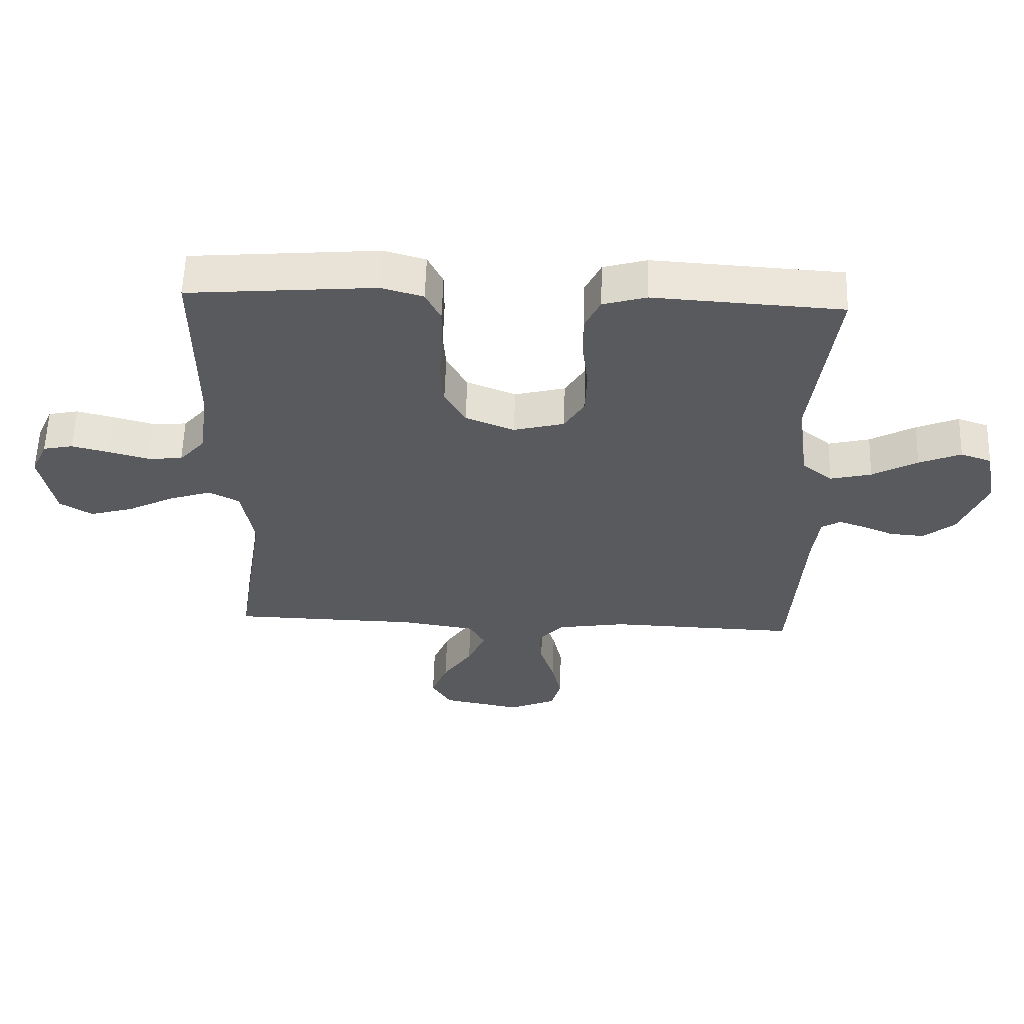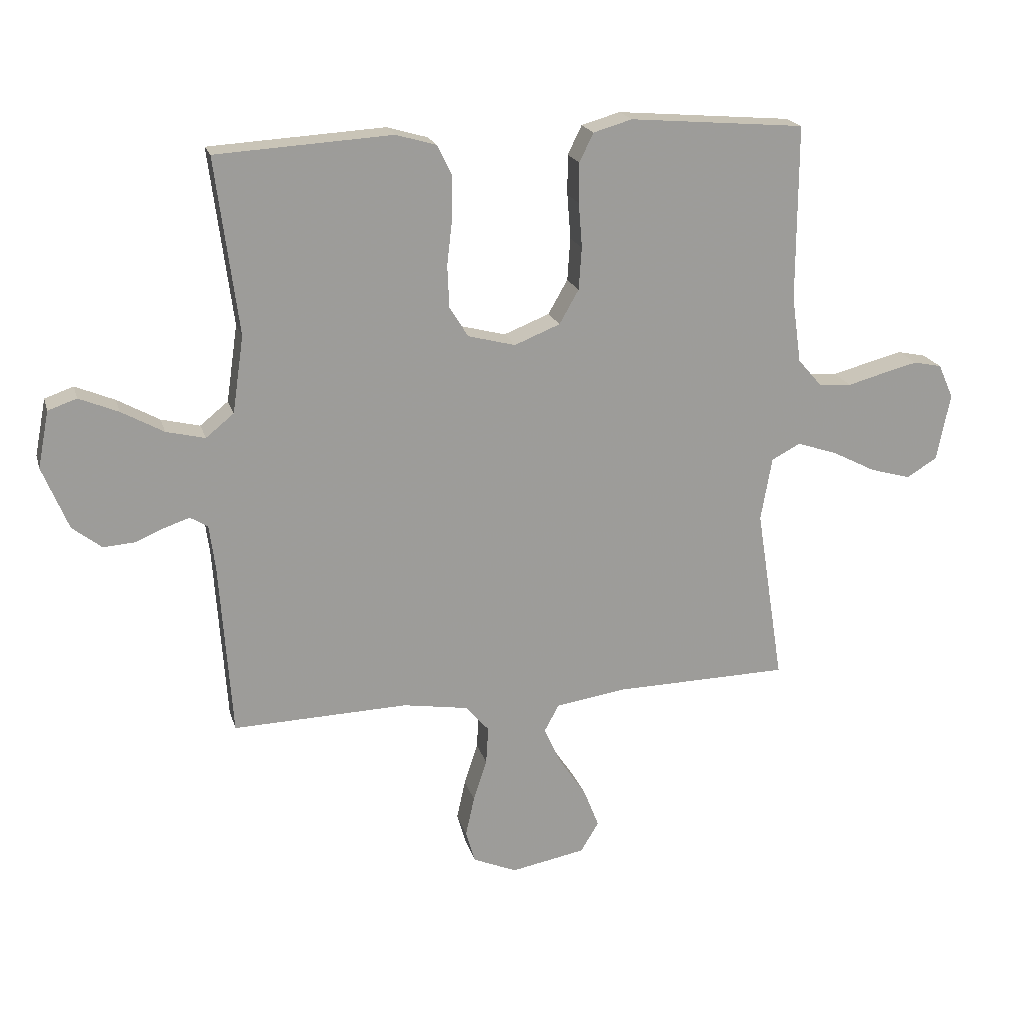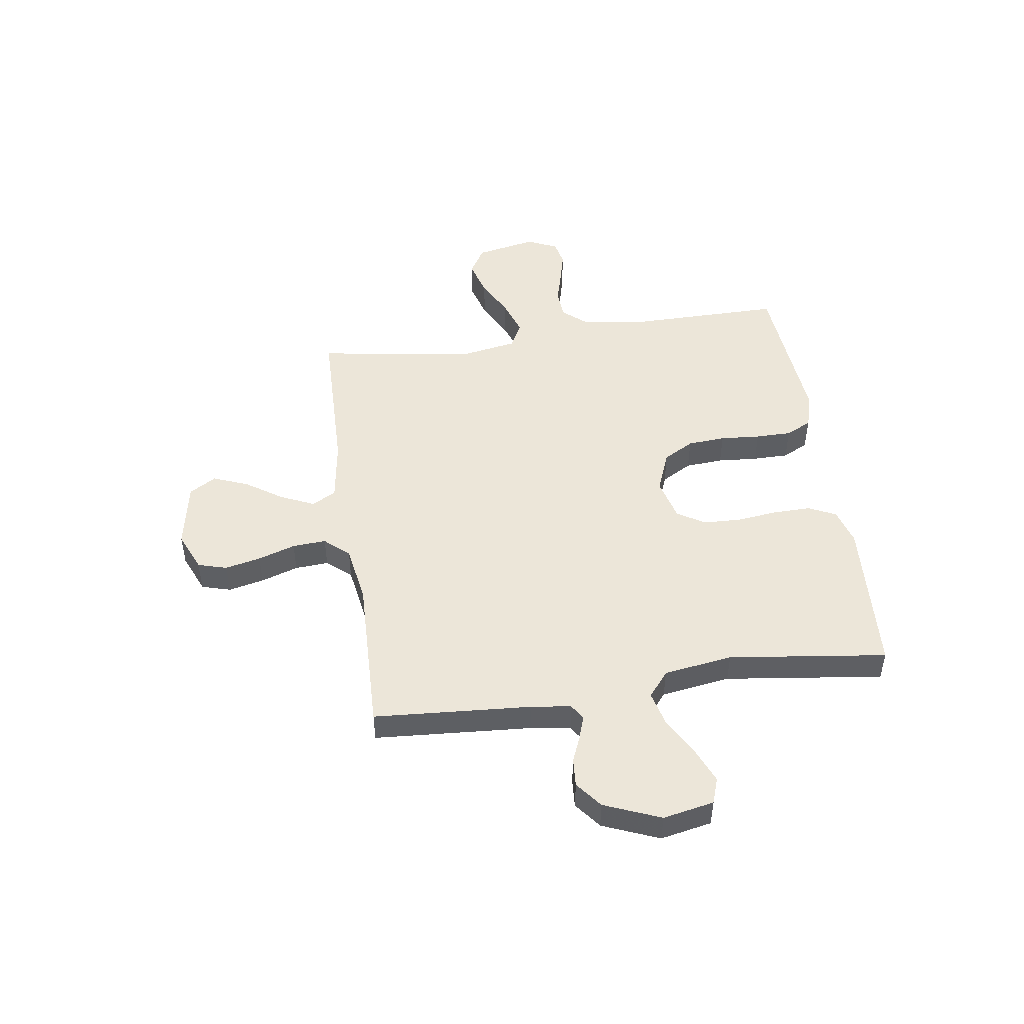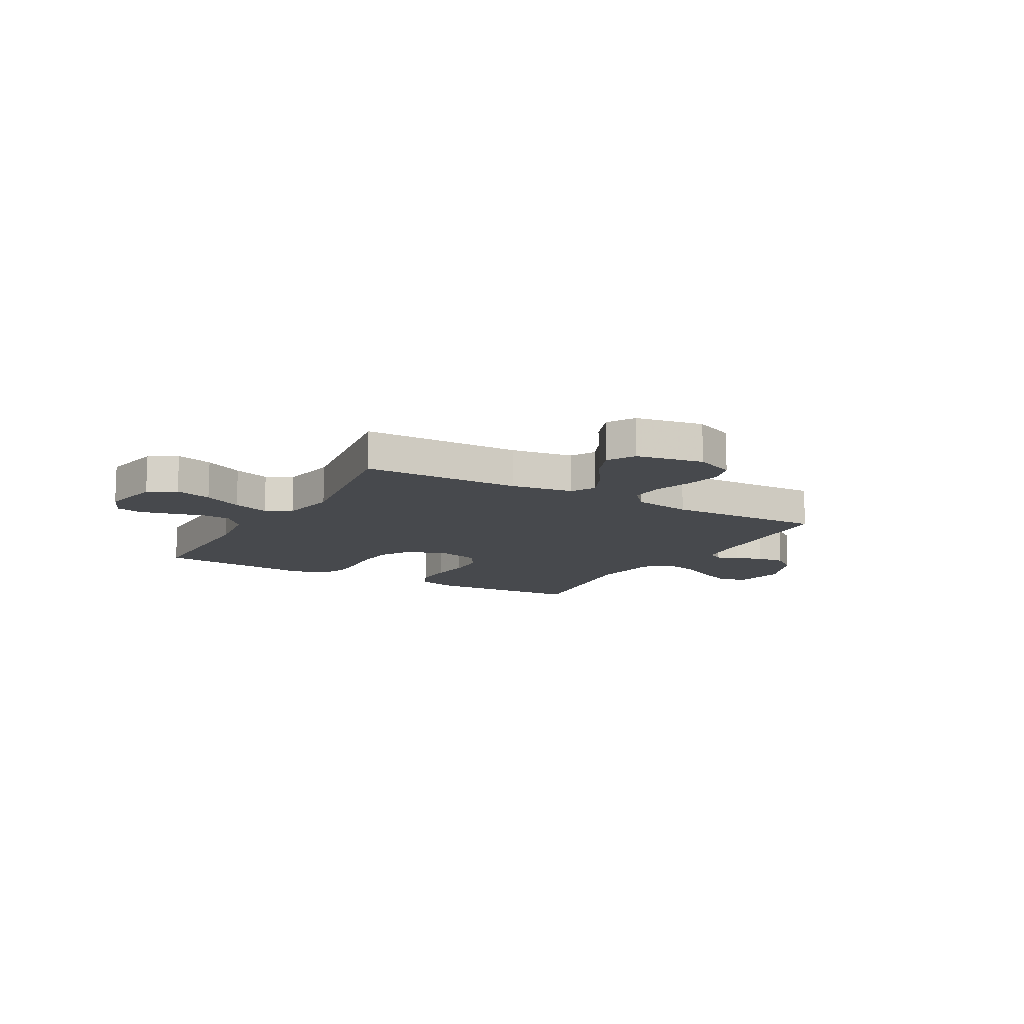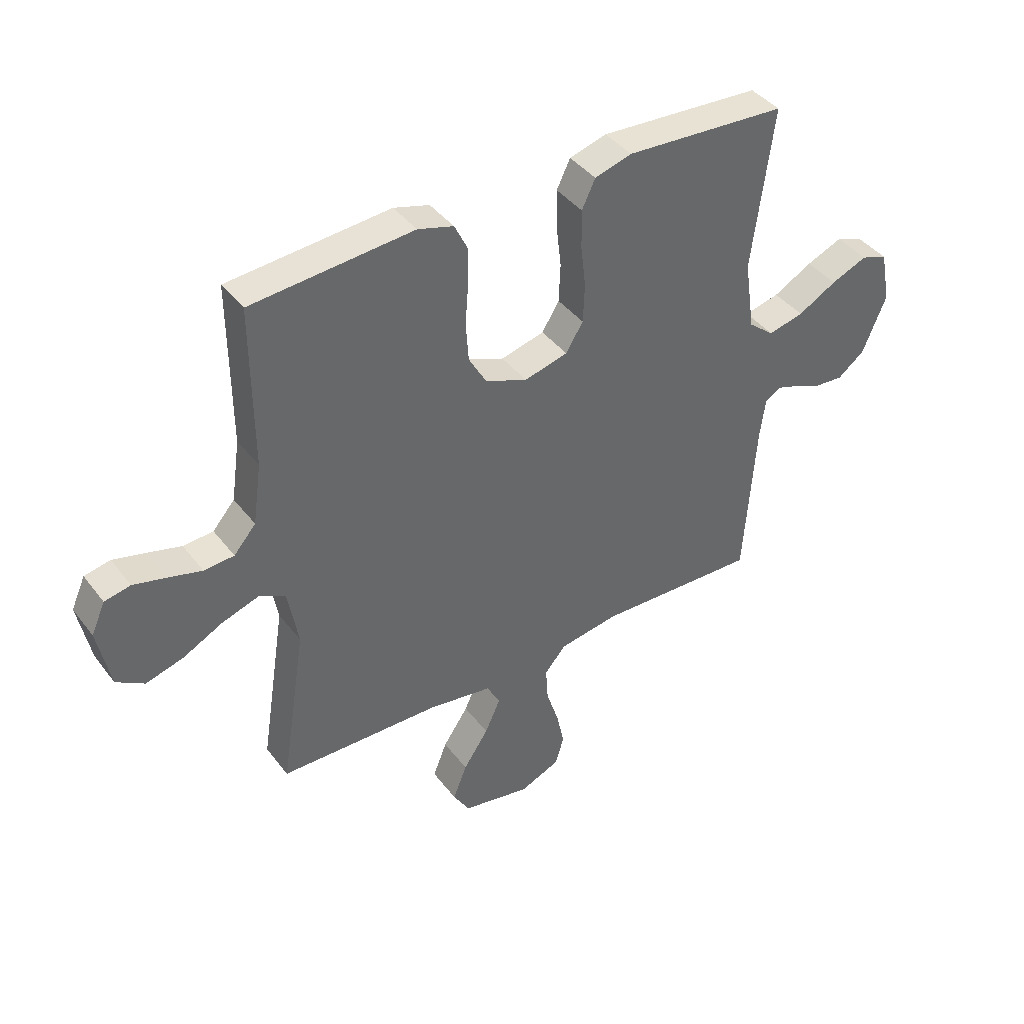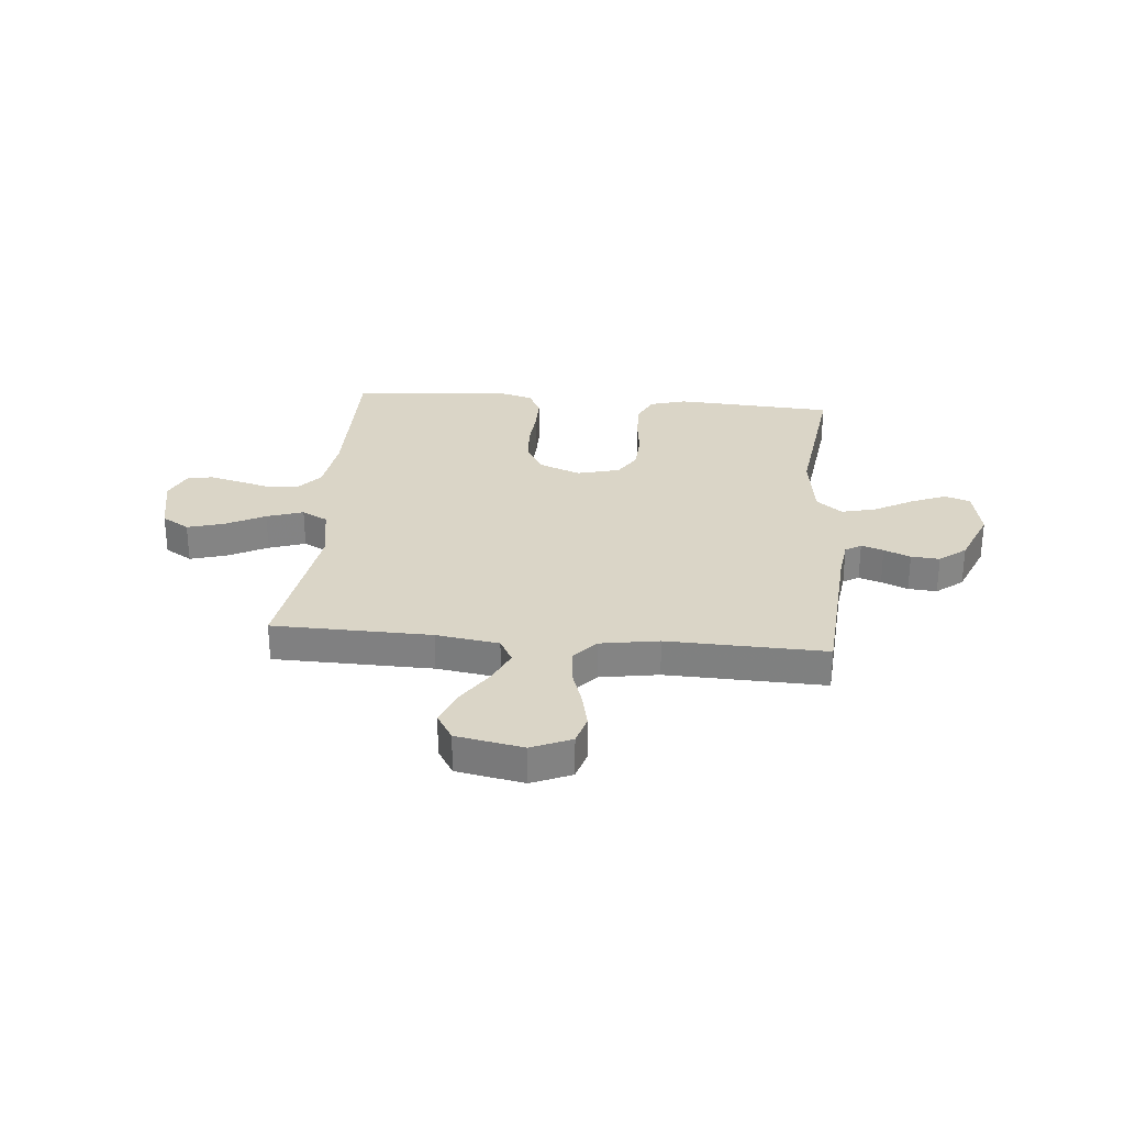
<metadata>
{"format":"obj","ext":"obj","renderer":"f3d","projection":"perspective","resolution":1024,"background":"white","views":[{"elev":58.4,"azim":-178.2,"up":"+Z"},{"elev":19.7,"azim":-14.6,"up":"+Z"},{"elev":48.6,"azim":-98.4,"up":"+Y"},{"elev":-12.1,"azim":150.3,"up":"+Y"},{"elev":40.9,"azim":146.2,"up":"+Z"},{"elev":29.0,"azim":-174.9,"up":"+Y"}]}
</metadata>
<code>
v -0.5 0.07 -0.5
v -0.521 0.07 -0.2
v -0.531 0.07 -0.125
v -0.561 0.07 -0.107
v -0.603 0.07 -0.121
v -0.653 0.07 -0.142
v -0.707 0.07 -0.146
v -0.757 0.07 -0.107
v -0.801 0.07 0
v -0.782 0.07 0.097
v -0.733 0.07 0.114
v -0.666 0.07 0.086
v -0.594 0.07 0.046
v -0.528 0.07 0.03
v -0.48 0.07 0.069
v -0.461 0.07 0.2
v -0.5 0.07 0.5
v -0.2 0.07 0.518
v -0.131 0.07 0.498
v -0.106 0.07 0.446
v -0.107 0.07 0.374
v -0.116 0.07 0.297
v -0.113 0.07 0.225
v -0.081 0.07 0.173
v 0 0.07 0.152
v 0.078 0.07 0.183
v 0.111 0.07 0.241
v 0.116 0.07 0.313
v 0.11 0.07 0.389
v 0.11 0.07 0.457
v 0.134 0.07 0.506
v 0.2 0.07 0.525
v 0.5 0.07 0.5
v 0.499 0.07 0.2
v 0.515 0.07 0.087
v 0.556 0.07 0.04
v 0.612 0.07 0.036
v 0.675 0.07 0.053
v 0.735 0.07 0.068
v 0.783 0.07 0.058
v 0.809 0.07 0
v 0.786 0.07 -0.115
v 0.734 0.07 -0.147
v 0.664 0.07 -0.127
v 0.59 0.07 -0.089
v 0.521 0.07 -0.066
v 0.472 0.07 -0.092
v 0.453 0.07 -0.2
v 0.5 0.07 -0.5
v 0.2 0.07 -0.506
v 0.081 0.07 -0.524
v 0.056 0.07 -0.57
v 0.085 0.07 -0.634
v 0.132 0.07 -0.704
v 0.158 0.07 -0.77
v 0.127 0.07 -0.821
v 0 0.07 -0.845
v -0.075 0.07 -0.813
v -0.091 0.07 -0.758
v -0.076 0.07 -0.69
v -0.053 0.07 -0.619
v -0.049 0.07 -0.555
v -0.089 0.07 -0.509
v -0.2 0.07 -0.491
v -0.5 0 -0.5
v -0.521 0 -0.2
v -0.531 0 -0.125
v -0.561 0 -0.107
v -0.603 0 -0.121
v -0.653 0 -0.142
v -0.707 0 -0.146
v -0.757 0 -0.107
v -0.801 0 0
v -0.782 0 0.097
v -0.733 0 0.114
v -0.666 0 0.086
v -0.594 0 0.046
v -0.528 0 0.03
v -0.48 0 0.069
v -0.461 0 0.2
v -0.5 0 0.5
v -0.2 0 0.518
v -0.131 0 0.498
v -0.106 0 0.446
v -0.107 0 0.374
v -0.116 0 0.297
v -0.113 0 0.225
v -0.081 0 0.173
v 0 0 0.152
v 0.078 0 0.183
v 0.111 0 0.241
v 0.116 0 0.313
v 0.11 0 0.389
v 0.11 0 0.457
v 0.134 0 0.506
v 0.2 0 0.525
v 0.5 0 0.5
v 0.499 0 0.2
v 0.515 0 0.087
v 0.556 0 0.04
v 0.612 0 0.036
v 0.675 0 0.053
v 0.735 0 0.068
v 0.783 0 0.058
v 0.809 0 0
v 0.786 0 -0.115
v 0.734 0 -0.147
v 0.664 0 -0.127
v 0.59 0 -0.089
v 0.521 0 -0.066
v 0.472 0 -0.092
v 0.453 0 -0.2
v 0.5 0 -0.5
v 0.2 0 -0.506
v 0.081 0 -0.524
v 0.056 0 -0.57
v 0.085 0 -0.634
v 0.132 0 -0.704
v 0.158 0 -0.77
v 0.127 0 -0.821
v 0 0 -0.845
v -0.075 0 -0.813
v -0.091 0 -0.758
v -0.076 0 -0.69
v -0.053 0 -0.619
v -0.049 0 -0.555
v -0.089 0 -0.509
v -0.2 0 -0.491
f 59 60 61
f 58 59 61
f 57 58 61
f 56 57 61
f 55 56 61
f 54 55 61
f 53 54 61
f 52 53 61 62
f 51 52 62 63
f 48 49 50
f 51 63 64
f 50 51 64
f 48 50 64
f 47 48 64
f 43 44 45
f 42 43 45
f 41 42 45
f 40 41 45
f 39 40 45
f 38 39 45
f 37 38 45
f 36 37 45 46
f 35 36 46 47
f 32 33 34
f 31 32 34
f 30 31 34
f 29 30 34
f 28 29 34
f 34 35 47
f 28 34 47
f 27 28 47
f 20 21 22
f 19 20 22
f 18 19 22
f 17 18 22
f 16 17 22
f 15 16 22 23
f 14 15 23 24
f 11 12 13
f 10 11 13
f 9 10 13
f 8 9 13
f 7 8 13
f 6 7 13
f 5 6 13
f 4 5 13 14
f 14 24 25
f 4 14 25
f 3 4 25
f 64 1 2
f 26 27 47 64
f 25 26 64
f 3 25 64
f 2 3 64
f 125 124 123
f 125 123 122
f 125 122 121
f 125 121 120
f 125 120 119
f 125 119 118
f 125 118 117
f 126 125 117 116
f 127 126 116 115
f 114 113 112
f 128 127 115
f 128 115 114
f 128 114 112
f 128 112 111
f 109 108 107
f 109 107 106
f 109 106 105
f 109 105 104
f 109 104 103
f 109 103 102
f 109 102 101
f 110 109 101 100
f 111 110 100 99
f 98 97 96
f 98 96 95
f 98 95 94
f 98 94 93
f 98 93 92
f 111 99 98
f 111 98 92
f 111 92 91
f 86 85 84
f 86 84 83
f 86 83 82
f 86 82 81
f 86 81 80
f 87 86 80 79
f 88 87 79 78
f 77 76 75
f 77 75 74
f 77 74 73
f 77 73 72
f 77 72 71
f 77 71 70
f 77 70 69
f 78 77 69 68
f 89 88 78
f 89 78 68
f 89 68 67
f 66 65 128
f 128 111 91 90
f 128 90 89
f 128 89 67
f 128 67 66
f 1 65 66 2
f 2 66 67 3
f 3 67 68 4
f 4 68 69 5
f 5 69 70 6
f 6 70 71 7
f 7 71 72 8
f 8 72 73 9
f 9 73 74 10
f 10 74 75 11
f 11 75 76 12
f 12 76 77 13
f 13 77 78 14
f 14 78 79 15
f 15 79 80 16
f 16 80 81 17
f 17 81 82 18
f 18 82 83 19
f 19 83 84 20
f 20 84 85 21
f 21 85 86 22
f 22 86 87 23
f 23 87 88 24
f 24 88 89 25
f 25 89 90 26
f 26 90 91 27
f 27 91 92 28
f 28 92 93 29
f 29 93 94 30
f 30 94 95 31
f 31 95 96 32
f 32 96 97 33
f 33 97 98 34
f 34 98 99 35
f 35 99 100 36
f 36 100 101 37
f 37 101 102 38
f 38 102 103 39
f 39 103 104 40
f 40 104 105 41
f 41 105 106 42
f 42 106 107 43
f 43 107 108 44
f 44 108 109 45
f 45 109 110 46
f 46 110 111 47
f 47 111 112 48
f 48 112 113 49
f 49 113 114 50
f 50 114 115 51
f 51 115 116 52
f 52 116 117 53
f 53 117 118 54
f 54 118 119 55
f 55 119 120 56
f 56 120 121 57
f 57 121 122 58
f 58 122 123 59
f 59 123 124 60
f 60 124 125 61
f 61 125 126 62
f 62 126 127 63
f 63 127 128 64
f 64 128 65 1

</code>
